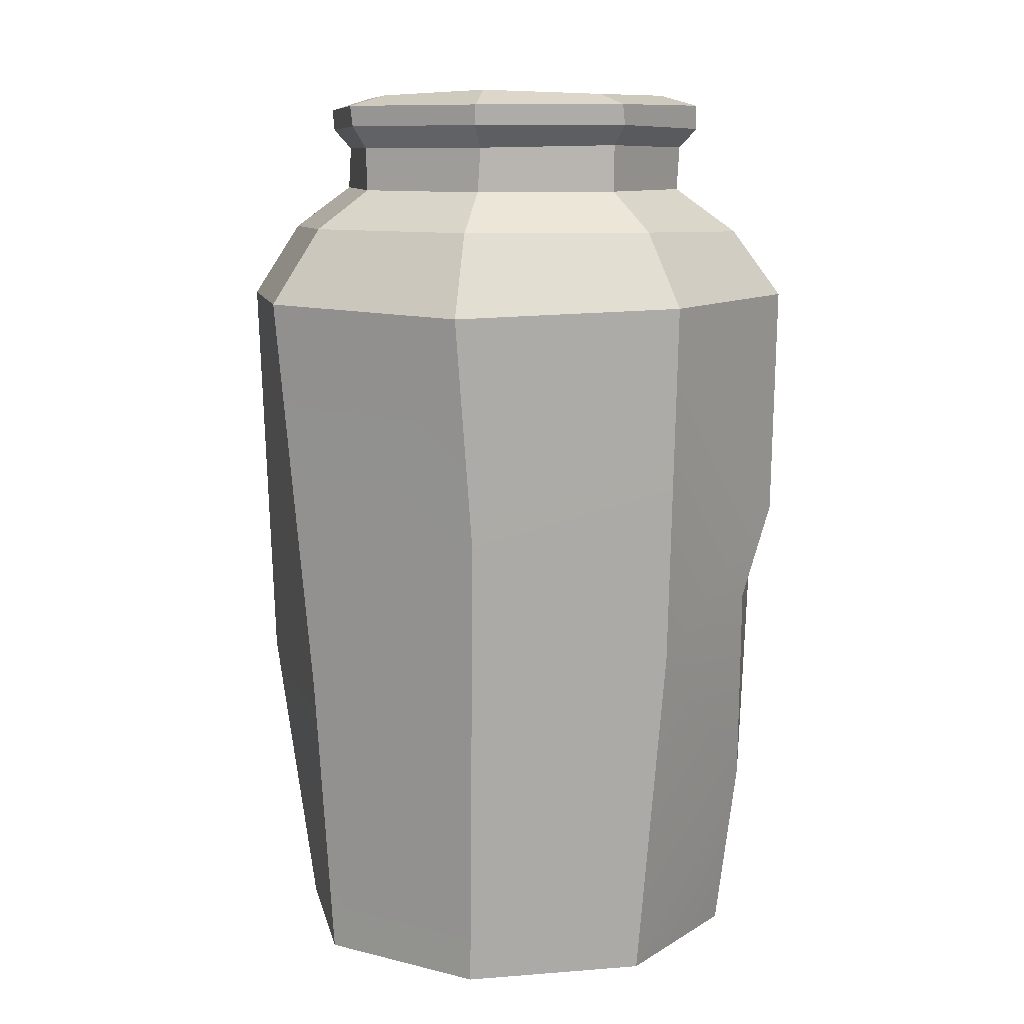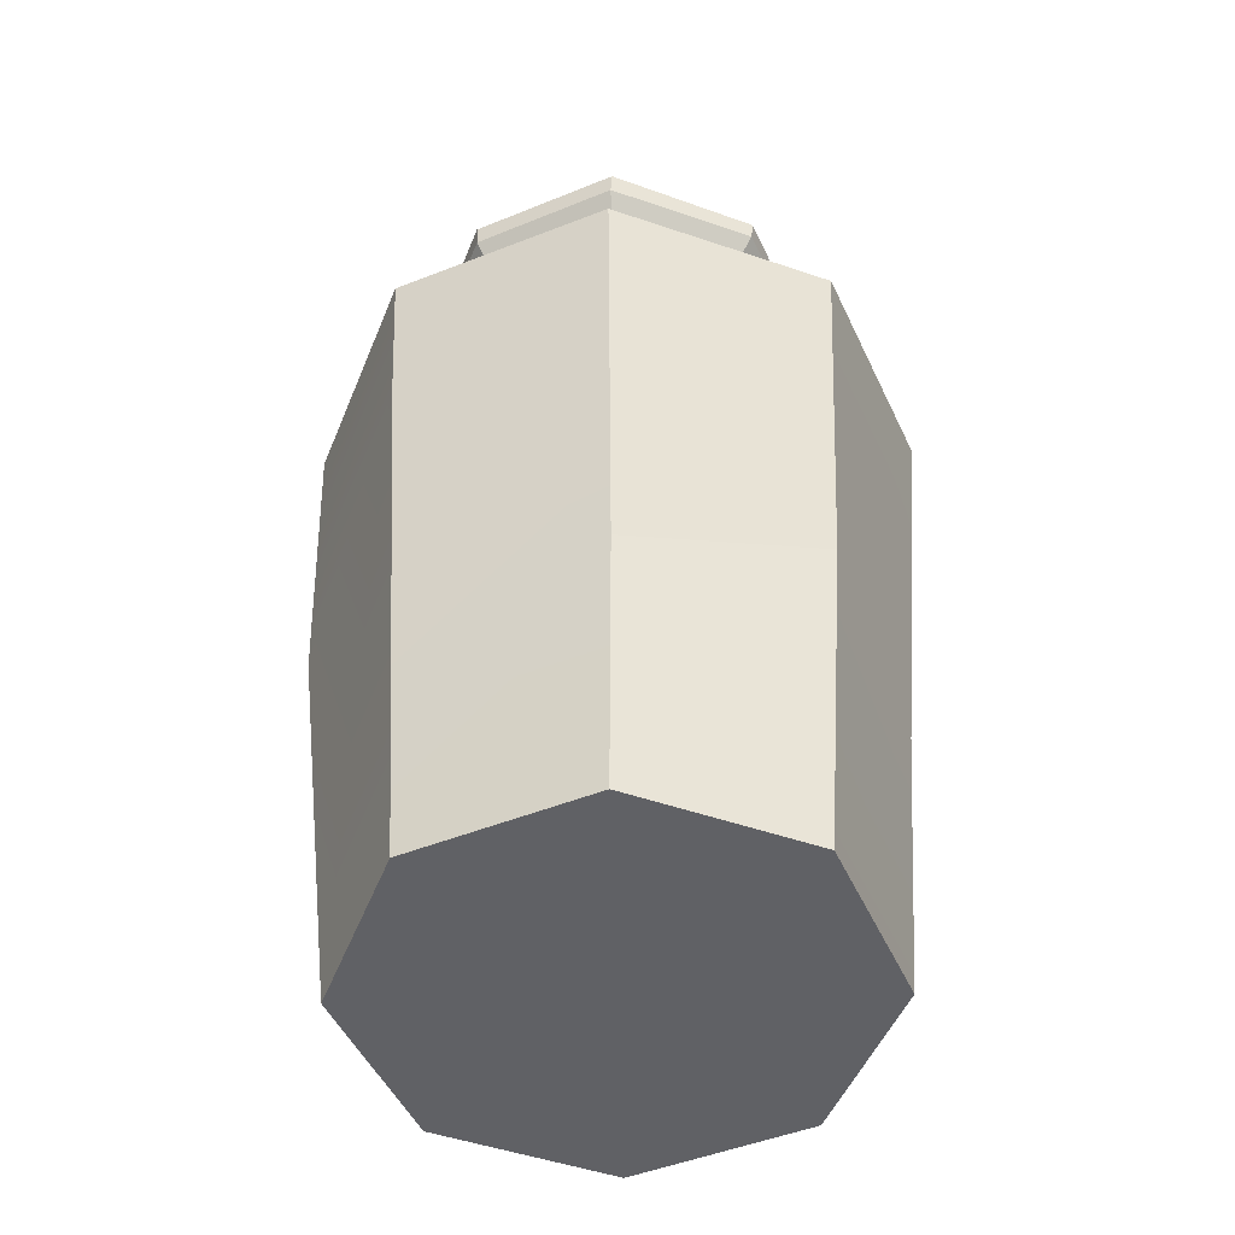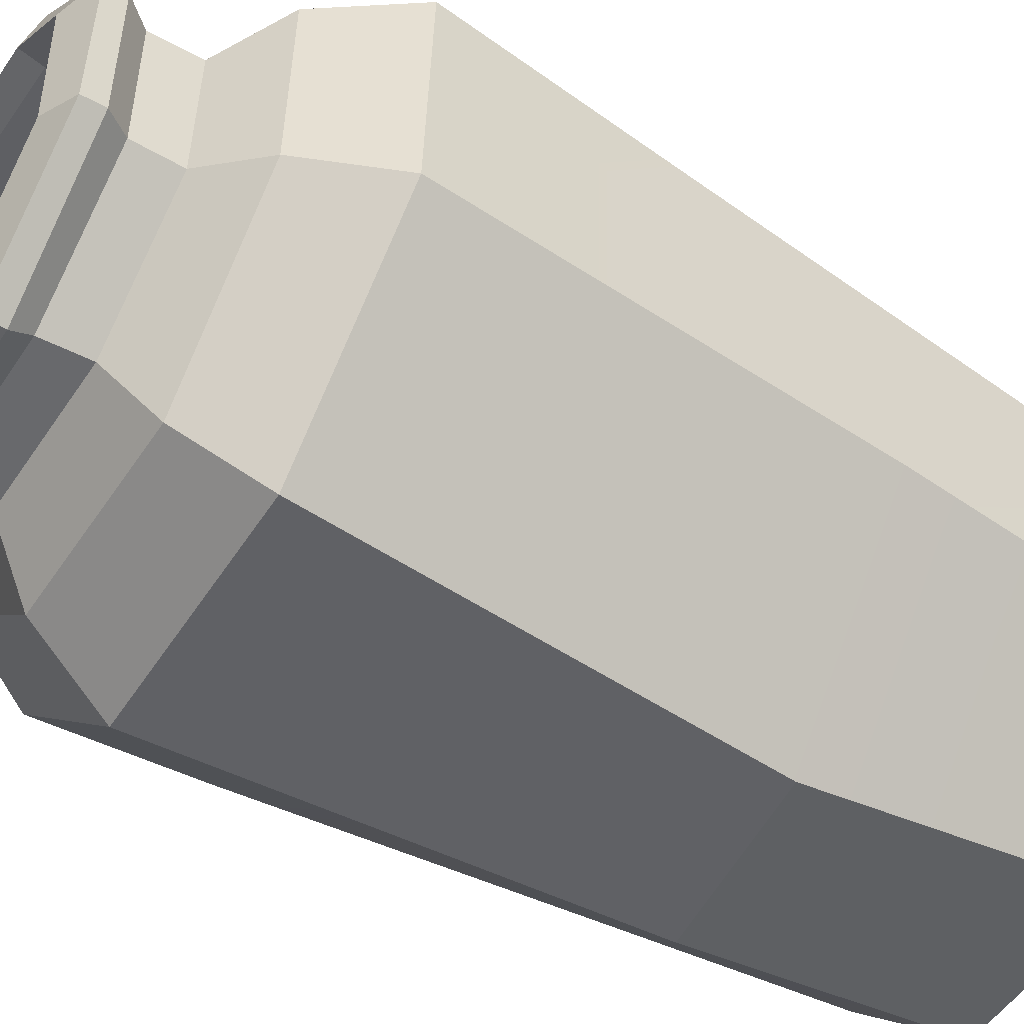
<metadata>
{"format":"obj","ext":"obj","renderer":"f3d","projection":"perspective","resolution":1024,"background":"white","views":[{"elev":9.4,"azim":-56.8,"up":"+Y"},{"elev":-48.8,"azim":158.9,"up":"+Y"},{"elev":-51.8,"azim":-122.7,"up":"+Z"}]}
</metadata>
<code>
g SM_Prop_Pot_02
v 0.05462 0 -0.1319
v -0.05462 0 -0.1319
v -0.1319 0 -0.05462
v -0.1319 0 0.05462
v -0.05462 0 0.1319
v 0.05462 0 0.1319
v 0.1319 0 0.05462
v 0.1319 0 -0.05462
v 0.04758 0.5361 -0.112
v 0.1116 0.5355 -0.04731
v 0.1121 0.537 0.04622
v 0.04726 0.5349 0.1125
v -0.04592 0.5358 0.1129
v -0.1116 0.5353 0.04623
v -0.113 0.5356 -0.04568
v -0.04552 0.5351 -0.1129
v 0.06064 0.1563 -0.1486
v -0.05438 0.1774 -0.1642
v -0.1466 0.1797 -0.05687
v -0.151 0.283 0.07029
v -0.05586 0.2067 0.152
v 0.1593 0.2381 0.0616
v 0.1583 0.3352 -0.06574
v 0.04734 0.5494 -0.1137
v 0.1123 0.5494 -0.04757
v 0.1128 0.5497 0.04635
v 0.04546 0.5497 0.1129
v -0.04727 0.5483 0.1122
v -0.1123 0.5475 0.04719
v -0.1133 0.5482 -0.04723
v -0.0467 0.548 -0.1133
v 0.03832 0.5555 -0.09017
v 0.09116 0.555 -0.03655
v 0.09152 0.5549 0.03792
v 0.03757 0.5562 0.09171
v -0.03851 0.5551 0.09097
v -0.09106 0.5571 0.03863
v -0.09012 0.5551 -0.03784
v -0.0373 0.5551 -0.0915
v 0.03853 0.5408 -0.0914
v 0.0919 0.5401 -0.03678
v 0.08992 0.5417 0.03741
v 0.03745 0.5419 0.09187
v -0.03668 0.5407 0.09035
v -0.08996 0.5423 0.03871
v -0.09031 0.54 -0.03862
v -0.03742 0.5404 -0.09001
v 0.04002 0.5261 -0.09369
v 0.09436 0.5266 -0.04001
v 0.09464 0.5257 0.03899
v 0.03795 0.5268 0.09395
v -0.03957 0.526 0.09346
v -0.0948 0.5263 0.03873
v -0.09476 0.5259 -0.03999
v -0.03907 0.5268 -0.09496
v 0.0626 0.4255 -0.1497
v 0.1507 0.424 -0.06294
v 0.1496 0.4256 0.06113
v 0.06129 0.4264 0.1512
v -0.06122 0.4246 0.1513
v -0.1493 0.4272 0.06241
v -0.1492 0.4264 -0.06214
v -0.06116 0.4252 -0.1498
v 0.04992 0.2782 -0.1205
v 0.1205 0.2782 -0.04992
v 0.1205 0.2782 0.04992
v 0.04992 0.2782 0.1205
v -0.04992 0.2782 0.1205
v -0.1205 0.2782 0.04992
v -0.1205 0.2782 -0.04992
v -0.04992 0.2782 -0.1205
v 0.04734 0.02813 -0.1143
v 0.1143 0.02813 -0.04734
v 0.1143 0.02813 0.04734
v 0.04734 0.02813 0.1143
v -0.04734 0.02813 0.1143
v -0.1143 0.02813 0.04734
v -0.1143 0.02813 -0.04734
v -0.04734 0.02813 -0.1143
v -8.011e-09 0.02813 0
v -8.011e-09 0 0
v 0.04333 0.4974 -0.1031
v 0.04289 0.5227 -0.1015
v -0.04141 0.5228 -0.1024
v -0.04344 0.4971 -0.1027
v -0.1034 0.5223 -0.04292
v -0.1031 0.4958 -0.04205
v -0.1017 0.5219 0.04348
v -0.1033 0.4949 0.0425
v -0.04199 0.5237 0.1033
v -0.04232 0.4952 0.1033
v 0.04359 0.523 0.1022
v 0.04162 0.4962 0.1015
v 0.1029 0.5218 0.04172
v 0.101 0.4989 0.04292
v 0.103 0.5222 -0.04334
v 0.1017 0.4972 -0.0414
v 0.06871 0.4241 -0.1642
v 0.05741 0.4709 -0.1367
v 0.1638 0.4264 -0.06858
v 0.137 0.4714 -0.05713
v 0.1654 0.4264 0.06902
v 0.1381 0.4664 0.05604
v 0.06738 0.4285 0.1642
v 0.05585 0.469 0.1366
v -0.06728 0.4263 0.1644
v -0.05595 0.4709 0.1361
v -0.1653 0.422 0.06816
v -0.1377 0.4712 0.05614
v -0.1656 0.426 -0.06907
v -0.1362 0.4719 -0.05567
v -0.06867 0.4261 -0.164
v -0.05611 0.471 -0.1372
v -0.09688 0.4838 0.03904
v -0.09508 0.4836 -0.03918
v -0.04018 0.4844 -0.096
v 0.03988 0.4851 -0.0968
v 0.09692 0.4845 -0.04032
v 0.09506 0.4835 0.04045
v 0.04059 0.4841 0.0966
v -0.04075 0.4838 0.09685
v 0.05917 0.1053 0.1444
v 0.03481 0.2326 0.1584
v 0.08861 0.2404 0.1358
v 0.06584 0.2873 0.1616
v -0.05462 0 -0.1319
v -0.05438 0.1774 -0.1642
v -0.1319 0 -0.05462
v -0.1466 0.1797 -0.05687
v -0.1319 0 0.05462
v -0.151 0.283 0.07029
v 0.1319 0 -0.05462
v 0.1319 0 0.05462
v 0.06064 0.1563 -0.1486
v 0.05462 0 -0.1319
v 0.1319 0 -0.05462
v 0.1583 0.3352 -0.06574
v 0.1123 0.5494 -0.04757
v 0.1116 0.5355 -0.04731
v 0.1128 0.5497 0.04635
v 0.1121 0.537 0.04622
v 0.04546 0.5497 0.1129
v 0.04726 0.5349 0.1125
v -0.04727 0.5483 0.1122
v -0.04592 0.5358 0.1129
v -0.1123 0.5475 0.04719
v -0.1116 0.5353 0.04623
v -0.1133 0.5482 -0.04723
v -0.113 0.5356 -0.04568
v 0.04758 0.5361 -0.112
v 0.04734 0.5494 -0.1137
v -0.0467 0.548 -0.1133
v -0.04552 0.5351 -0.1129
v 0.1123 0.5494 -0.04757
v 0.04734 0.5494 -0.1137
v 0.1128 0.5497 0.04635
v 0.09116 0.555 -0.03655
v 0.1123 0.5494 -0.04757
v 0.04546 0.5497 0.1129
v 0.09152 0.5549 0.03792
v 0.1128 0.5497 0.04635
v -0.04727 0.5483 0.1122
v 0.03757 0.5562 0.09171
v 0.04546 0.5497 0.1129
v -0.1123 0.5475 0.04719
v -0.03851 0.5551 0.09097
v -0.04727 0.5483 0.1122
v -0.1133 0.5482 -0.04723
v -0.09106 0.5571 0.03863
v -0.1123 0.5475 0.04719
v -0.0467 0.548 -0.1133
v -0.09012 0.5551 -0.03784
v -0.1133 0.5482 -0.04723
v 0.04734 0.5494 -0.1137
v 0.03832 0.5555 -0.09017
v -0.0373 0.5551 -0.0915
v -0.0467 0.548 -0.1133
v 0.09116 0.555 -0.03655
v 0.03832 0.5555 -0.09017
v 0.09152 0.5549 0.03792
v 0.0919 0.5401 -0.03678
v 0.09116 0.555 -0.03655
v 0.03757 0.5562 0.09171
v 0.08992 0.5417 0.03741
v 0.09152 0.5549 0.03792
v -0.03851 0.5551 0.09097
v 0.03745 0.5419 0.09187
v 0.03757 0.5562 0.09171
v -0.09106 0.5571 0.03863
v -0.03668 0.5407 0.09035
v -0.03851 0.5551 0.09097
v -0.09012 0.5551 -0.03784
v -0.08996 0.5423 0.03871
v -0.09106 0.5571 0.03863
v -0.0373 0.5551 -0.0915
v -0.09031 0.54 -0.03862
v -0.09012 0.5551 -0.03784
v 0.03832 0.5555 -0.09017
v 0.03853 0.5408 -0.0914
v -0.03742 0.5404 -0.09001
v -0.0373 0.5551 -0.0915
v 0.0919 0.5401 -0.03678
v 0.03853 0.5408 -0.0914
v 0.08992 0.5417 0.03741
v 0.09436 0.5266 -0.04001
v 0.0919 0.5401 -0.03678
v 0.03745 0.5419 0.09187
v 0.09464 0.5257 0.03899
v 0.08992 0.5417 0.03741
v -0.03668 0.5407 0.09035
v 0.03795 0.5268 0.09395
v 0.03745 0.5419 0.09187
v -0.08996 0.5423 0.03871
v -0.03957 0.526 0.09346
v -0.03668 0.5407 0.09035
v -0.09031 0.54 -0.03862
v -0.0948 0.5263 0.03873
v -0.08996 0.5423 0.03871
v -0.03742 0.5404 -0.09001
v -0.09476 0.5259 -0.03999
v -0.09031 0.54 -0.03862
v 0.03853 0.5408 -0.0914
v 0.04002 0.5261 -0.09369
v -0.03907 0.5268 -0.09496
v -0.03742 0.5404 -0.09001
v 0.09436 0.5266 -0.04001
v 0.04002 0.5261 -0.09369
v 0.09464 0.5257 0.03899
v 0.09692 0.4845 -0.04032
v 0.09436 0.5266 -0.04001
v 0.03795 0.5268 0.09395
v 0.09506 0.4835 0.04045
v 0.09464 0.5257 0.03899
v -0.03957 0.526 0.09346
v 0.04059 0.4841 0.0966
v 0.03795 0.5268 0.09395
v -0.0948 0.5263 0.03873
v -0.04075 0.4838 0.09685
v -0.03957 0.526 0.09346
v -0.09476 0.5259 -0.03999
v -0.09688 0.4838 0.03904
v -0.0948 0.5263 0.03873
v -0.03907 0.5268 -0.09496
v -0.09508 0.4836 -0.03918
v -0.09476 0.5259 -0.03999
v 0.04002 0.5261 -0.09369
v 0.03988 0.4851 -0.0968
v -0.04018 0.4844 -0.096
v -0.03907 0.5268 -0.09496
v 0.1205 0.2782 -0.04992
v 0.1507 0.424 -0.06294
v 0.1205 0.2782 0.04992
v 0.1496 0.4256 0.06113
v 0.04992 0.2782 0.1205
v 0.06129 0.4264 0.1512
v -0.04992 0.2782 0.1205
v -0.06122 0.4246 0.1513
v -0.1205 0.2782 0.04992
v -0.1493 0.4272 0.06241
v -0.1205 0.2782 -0.04992
v -0.1492 0.4264 -0.06214
v 0.0626 0.4255 -0.1497
v 0.04992 0.2782 -0.1205
v -0.04992 0.2782 -0.1205
v -0.06116 0.4252 -0.1498
v 0.1205 0.2782 -0.04992
v 0.04992 0.2782 -0.1205
v 0.1205 0.2782 0.04992
v 0.1143 0.02813 -0.04734
v 0.1205 0.2782 -0.04992
v 0.04992 0.2782 0.1205
v 0.1143 0.02813 0.04734
v 0.1205 0.2782 0.04992
v -0.04992 0.2782 0.1205
v 0.04734 0.02813 0.1143
v 0.04992 0.2782 0.1205
v -0.1205 0.2782 0.04992
v -0.04734 0.02813 0.1143
v -0.04992 0.2782 0.1205
v -0.1205 0.2782 -0.04992
v -0.1143 0.02813 0.04734
v -0.1205 0.2782 0.04992
v -0.04992 0.2782 -0.1205
v -0.1143 0.02813 -0.04734
v -0.1205 0.2782 -0.04992
v 0.04992 0.2782 -0.1205
v 0.04734 0.02813 -0.1143
v -0.04734 0.02813 -0.1143
v -0.04992 0.2782 -0.1205
v 0.1143 0.02813 -0.04734
v 0.1143 0.02813 0.04734
v 0.04734 0.02813 -0.1143
v -0.1143 0.02813 -0.04734
v -0.04734 0.02813 -0.1143
v -0.04734 0.02813 0.1143
v -0.1143 0.02813 0.04734
v 0.04734 0.02813 0.1143
v -0.1319 0 0.05462
v -0.05462 0 0.1319
v -0.05462 0 -0.1319
v -0.1319 0 -0.05462
v 0.05462 0 -0.1319
v 0.04289 0.5227 -0.1015
v 0.04333 0.4974 -0.1031
v -0.04141 0.5228 -0.1024
v -0.04344 0.4971 -0.1027
v -0.1034 0.5223 -0.04292
v -0.1031 0.4958 -0.04205
v -0.1017 0.5219 0.04348
v -0.1033 0.4949 0.0425
v -0.04199 0.5237 0.1033
v -0.04232 0.4952 0.1033
v 0.04359 0.523 0.1022
v 0.04162 0.4962 0.1015
v 0.1029 0.5218 0.04172
v 0.103 0.5222 -0.04334
v 0.1017 0.4972 -0.0414
v 0.101 0.4989 0.04292
v 0.103 0.5222 -0.04334
v 0.1116 0.5355 -0.04731
v 0.04758 0.5361 -0.112
v 0.04289 0.5227 -0.1015
v 0.1029 0.5218 0.04172
v 0.1121 0.537 0.04622
v 0.1116 0.5355 -0.04731
v 0.103 0.5222 -0.04334
v 0.04359 0.523 0.1022
v 0.04726 0.5349 0.1125
v 0.1121 0.537 0.04622
v 0.1029 0.5218 0.04172
v -0.04199 0.5237 0.1033
v -0.04592 0.5358 0.1129
v 0.04726 0.5349 0.1125
v 0.04359 0.523 0.1022
v -0.1017 0.5219 0.04348
v -0.1116 0.5353 0.04623
v -0.04592 0.5358 0.1129
v -0.04199 0.5237 0.1033
v -0.1034 0.5223 -0.04292
v -0.113 0.5356 -0.04568
v -0.1116 0.5353 0.04623
v -0.1017 0.5219 0.04348
v -0.04141 0.5228 -0.1024
v -0.04552 0.5351 -0.1129
v -0.113 0.5356 -0.04568
v -0.1034 0.5223 -0.04292
v 0.04289 0.5227 -0.1015
v 0.04758 0.5361 -0.112
v -0.04552 0.5351 -0.1129
v -0.04141 0.5228 -0.1024
v 0.05741 0.4709 -0.1367
v 0.06871 0.4241 -0.1642
v 0.1638 0.4264 -0.06858
v 0.137 0.4714 -0.05713
v 0.1654 0.4264 0.06902
v 0.1381 0.4664 0.05604
v 0.06738 0.4285 0.1642
v 0.05585 0.469 0.1366
v -0.06728 0.4263 0.1644
v -0.05595 0.4709 0.1361
v -0.1653 0.422 0.06816
v -0.1377 0.4712 0.05614
v -0.1656 0.426 -0.06907
v -0.06867 0.4261 -0.164
v -0.05611 0.471 -0.1372
v -0.1362 0.4719 -0.05567
v -0.06867 0.4261 -0.164
v -0.05438 0.1774 -0.1642
v 0.06064 0.1563 -0.1486
v 0.06871 0.4241 -0.1642
v -0.1656 0.426 -0.06907
v -0.06867 0.4261 -0.164
v -0.1653 0.422 0.06816
v -0.1656 0.426 -0.06907
v -0.06728 0.4263 0.1644
v -0.1653 0.422 0.06816
v 0.1638 0.4264 -0.06858
v 0.1654 0.4264 0.06902
v 0.06871 0.4241 -0.1642
v 0.1638 0.4264 -0.06858
v 0.05741 0.4709 -0.1367
v 0.04333 0.4974 -0.1031
v -0.04344 0.4971 -0.1027
v -0.05611 0.471 -0.1372
v -0.05611 0.471 -0.1372
v -0.04344 0.4971 -0.1027
v -0.1031 0.4958 -0.04205
v -0.1362 0.4719 -0.05567
v -0.1362 0.4719 -0.05567
v -0.1031 0.4958 -0.04205
v -0.1033 0.4949 0.0425
v -0.1377 0.4712 0.05614
v -0.1377 0.4712 0.05614
v -0.1033 0.4949 0.0425
v -0.04232 0.4952 0.1033
v -0.05595 0.4709 0.1361
v -0.05595 0.4709 0.1361
v -0.04232 0.4952 0.1033
v 0.04162 0.4962 0.1015
v 0.05585 0.469 0.1366
v 0.05585 0.469 0.1366
v 0.04162 0.4962 0.1015
v 0.101 0.4989 0.04292
v 0.1381 0.4664 0.05604
v 0.1381 0.4664 0.05604
v 0.101 0.4989 0.04292
v 0.1017 0.4972 -0.0414
v 0.137 0.4714 -0.05713
v 0.137 0.4714 -0.05713
v 0.1017 0.4972 -0.0414
v 0.04333 0.4974 -0.1031
v 0.05741 0.4709 -0.1367
v -0.09508 0.4836 -0.03918
v -0.1492 0.4264 -0.06214
v -0.1493 0.4272 0.06241
v -0.09688 0.4838 0.03904
v -0.04018 0.4844 -0.096
v -0.06116 0.4252 -0.1498
v -0.1492 0.4264 -0.06214
v -0.09508 0.4836 -0.03918
v 0.03988 0.4851 -0.0968
v 0.0626 0.4255 -0.1497
v -0.06116 0.4252 -0.1498
v -0.04018 0.4844 -0.096
v 0.09692 0.4845 -0.04032
v 0.1507 0.424 -0.06294
v 0.0626 0.4255 -0.1497
v 0.03988 0.4851 -0.0968
v 0.09506 0.4835 0.04045
v 0.1496 0.4256 0.06113
v 0.1507 0.424 -0.06294
v 0.09692 0.4845 -0.04032
v 0.04059 0.4841 0.0966
v 0.06129 0.4264 0.1512
v 0.1496 0.4256 0.06113
v 0.09506 0.4835 0.04045
v -0.04075 0.4838 0.09685
v -0.06122 0.4246 0.1513
v 0.06129 0.4264 0.1512
v 0.04059 0.4841 0.0966
v -0.09688 0.4838 0.03904
v -0.1493 0.4272 0.06241
v -0.06122 0.4246 0.1513
v -0.04075 0.4838 0.09685
v 0.05462 0 0.1319
v -0.05462 0 0.1319
v 0.1319 0 0.05462
v 0.05462 0 0.1319
v 0.05917 0.1053 0.1444
v 0.1654 0.4264 0.06902
v 0.06584 0.2873 0.1616
v 0.06738 0.4285 0.1642
v 0.06738 0.4285 0.1642
v 0.06584 0.2873 0.1616
v -0.06728 0.4263 0.1644
v 0.03481 0.2326 0.1584
v 0.08861 0.2404 0.1358
v 0.05917 0.1053 0.1444
v 0.03481 0.2326 0.1584
v -0.05586 0.2067 0.152
v 0.1593 0.2381 0.0616
v 0.08861 0.2404 0.1358
g SM_Prop_Pot_02_0
f 124 125 123
f 458 457 456
f 1 2 18
f 17 1 18
f 126 3 19
f 127 126 19
f 127 19 371
f 372 127 371
f 128 4 20
f 129 128 20
f 129 20 373
f 374 129 373
f 130 5 21
f 131 130 21
f 131 21 375
f 376 131 375
f 133 132 23
f 22 133 23
f 22 23 377
f 378 22 377
f 136 135 134
f 137 136 134
f 137 134 379
f 380 137 379
f 24 25 10
f 9 24 10
f 138 26 11
f 139 138 11
f 140 27 12
f 141 140 12
f 142 28 13
f 143 142 13
f 144 29 14
f 145 144 14
f 146 30 15
f 147 146 15
f 148 31 16
f 149 148 16
f 152 151 150
f 153 152 150
f 32 33 154
f 155 32 154
f 157 34 156
f 158 157 156
f 160 35 159
f 161 160 159
f 163 36 162
f 164 163 162
f 166 37 165
f 167 166 165
f 169 38 168
f 170 169 168
f 172 39 171
f 173 172 171
f 176 175 174
f 177 176 174
f 40 41 178
f 179 40 178
f 181 42 180
f 182 181 180
f 184 43 183
f 185 184 183
f 187 44 186
f 188 187 186
f 190 45 189
f 191 190 189
f 193 46 192
f 194 193 192
f 196 47 195
f 197 196 195
f 200 199 198
f 201 200 198
f 48 49 202
f 203 48 202
f 205 50 204
f 206 205 204
f 208 51 207
f 209 208 207
f 211 52 210
f 212 211 210
f 214 53 213
f 215 214 213
f 217 54 216
f 218 217 216
f 220 55 219
f 221 220 219
f 224 223 222
f 225 224 222
f 117 118 226
f 227 117 226
f 229 119 228
f 230 229 228
f 232 120 231
f 233 232 231
f 235 121 234
f 236 235 234
f 238 114 237
f 239 238 237
f 241 115 240
f 242 241 240
f 244 116 243
f 245 244 243
f 248 247 246
f 249 248 246
f 64 65 57
f 56 64 57
f 250 66 58
f 251 250 58
f 252 67 59
f 253 252 59
f 254 68 60
f 255 254 60
f 256 69 61
f 257 256 61
f 258 70 62
f 259 258 62
f 260 71 63
f 261 260 63
f 264 263 262
f 265 264 262
f 72 73 266
f 267 72 266
f 269 74 268
f 270 269 268
f 272 75 271
f 273 272 271
f 275 76 274
f 276 275 274
f 278 77 277
f 279 278 277
f 281 78 280
f 282 281 280
f 284 79 283
f 285 284 283
f 288 287 286
f 289 288 286
f 292 294 293
f 80 292 293
f 292 80 290
f 80 291 290
f 80 293 295
f 80 295 291
f 293 296 295
f 295 297 291
f 6 299 298
f 81 6 298
f 7 6 81
f 8 7 81
f 8 81 302
f 81 300 302
f 81 298 300
f 298 301 300
f 96 97 82
f 83 96 82
f 85 84 303
f 304 85 303
f 87 86 305
f 306 87 305
f 89 88 307
f 308 89 307
f 91 90 309
f 310 91 309
f 93 92 311
f 312 93 311
f 95 94 313
f 314 95 313
f 317 316 315
f 318 317 315
f 321 320 319
f 322 321 319
f 325 324 323
f 326 325 323
f 329 328 327
f 330 329 327
f 333 332 331
f 334 333 331
f 337 336 335
f 338 337 335
f 341 340 339
f 342 341 339
f 345 344 343
f 346 345 343
f 349 348 347
f 350 349 347
f 101 100 98
f 99 101 98
f 112 113 351
f 352 112 351
f 103 102 353
f 354 103 353
f 105 104 355
f 356 105 355
f 107 106 357
f 358 107 357
f 109 108 359
f 360 109 359
f 111 110 361
f 362 111 361
f 365 364 363
f 366 365 363
f 369 368 367
f 370 369 367
f 383 382 381
f 384 383 381
f 387 386 385
f 388 387 385
f 391 390 389
f 392 391 389
f 395 394 393
f 396 395 393
f 399 398 397
f 400 399 397
f 403 402 401
f 404 403 401
f 407 406 405
f 408 407 405
f 411 410 409
f 412 411 409
f 415 414 413
f 416 415 413
f 419 418 417
f 420 419 417
f 423 422 421
f 424 423 421
f 427 426 425
f 428 427 425
f 431 430 429
f 432 431 429
f 435 434 433
f 436 435 433
f 439 438 437
f 440 439 437
f 443 442 441
f 444 443 441
f 446 445 122
f 460 446 122
f 459 460 122
f 460 459 454
f 455 460 454
f 455 454 453
f 449 448 447
f 449 447 461
f 462 449 461
f 462 461 450
f 451 462 450
f 452 451 450

</code>
